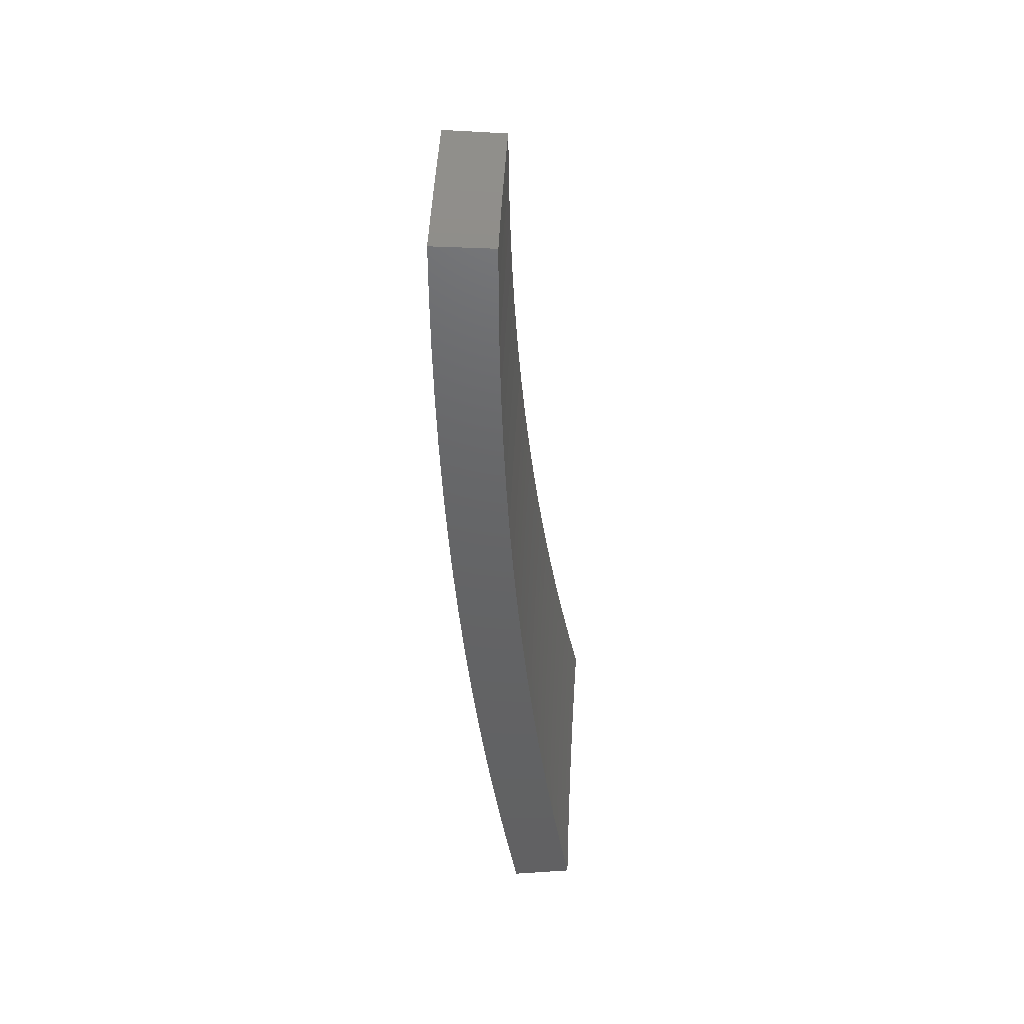
<metadata>
{"format":"stl","ext":"stl","renderer":"f3d","projection":"perspective","resolution":1024,"background":"white","views":[{"elev":-55.6,"azim":78.8,"up":"+Y"}]}
</metadata>
<code>
# stl→obj: 432 verts, 860 faces
v -2.113 0.3726 11.44
v -1.99 0.3509 11.46
v -2.102 0.4169 11.44
v -1.982 0.3943 11.46
v -2.092 0.4619 11.44
v -1.973 0.4374 11.46
v -2.081 0.5069 11.44
v -1.963 0.4804 11.46
v -2.069 0.5519 11.44
v -1.952 0.5231 11.46
v -2.056 0.5969 11.44
v -1.94 0.5655 11.46
v -2.042 0.6418 11.44
v -1.927 0.6077 11.46
v -2.026 0.6867 11.44
v -1.914 0.6496 11.46
v -1.899 0.6912 11.46
v -2.016 0.7337 11.44
v -2.142 0.7258 11.41
v -2.158 0.6784 11.41
v -2.173 0.6309 11.41
v -2.187 0.5833 11.41
v -2.199 0.5357 11.41
v -2.211 0.4882 11.41
v -2.221 0.4407 11.41
v -2.235 0.3942 11.41
v -2.341 0.4645 11.39
v -2.358 0.4157 11.39
v -2.461 0.4883 11.36
v -2.479 0.4372 11.36
v -2.581 0.5121 11.33
v -2.601 0.4586 11.33
v -2.701 0.5359 11.3
v -2.722 0.4799 11.3
v -2.821 0.5597 11.27
v -2.843 0.5012 11.26
v -2.881 0.5717 11.25
v -2.963 0.5224 11.23
v -2.941 0.5836 11.23
v -3.002 0.5955 11.21
v -2.987 0.6596 11.21
v -3.047 0.6728 11.2
v -3.031 0.7384 11.2
v -3.091 0.7529 11.18
v -3.073 0.8197 11.18
v -3.132 0.8355 11.16
v -3.112 0.9036 11.16
v -3.171 0.9207 11.14
v -3.149 0.99 11.14
v -3.207 1.008 11.12
v -3.183 1.079 11.12
v -3.241 1.098 11.1
v -3.167 1.153 11.12
v -3.28 1.194 11.08
v -2.132 0.7761 11.41
v -2.257 0.765 11.39
v -2.274 0.715 11.39
v -2.29 0.6649 11.39
v -2.305 0.6148 11.39
v -2.318 0.5646 11.39
v -2.33 0.5145 11.39
v -2.249 0.8184 11.38
v -2.373 0.8042 11.36
v -2.391 0.7516 11.36
v -2.407 0.699 11.36
v -2.423 0.6463 11.36
v -2.437 0.5936 11.36
v -2.45 0.5409 11.36
v -2.365 0.8606 11.36
v -2.489 0.8434 11.33
v -2.507 0.7883 11.33
v -2.525 0.7331 11.33
v -2.541 0.6778 11.33
v -2.556 0.6225 11.33
v -2.569 0.5673 11.33
v -2.48 0.9027 11.33
v -2.604 0.8826 11.3
v -2.624 0.825 11.3
v -2.642 0.7672 11.3
v -2.659 0.7093 11.3
v -2.675 0.6515 11.3
v -2.689 0.5936 11.3
v -2.596 0.9447 11.29
v -2.72 0.9219 11.27
v -2.741 0.8616 11.27
v -2.76 0.8013 11.27
v -2.777 0.7409 11.27
v -2.793 0.6804 11.27
v -2.808 0.62 11.27
v -2.711 0.9866 11.26
v -2.778 0.9415 11.25
v -2.799 0.88 11.25
v -2.818 0.8183 11.25
v -2.836 0.7566 11.25
v -2.853 0.6949 11.25
v -2.868 0.6332 11.25
v -2.825 1.028 11.23
v -2.836 0.9611 11.23
v -2.857 0.8983 11.23
v -2.877 0.8354 11.23
v -2.896 0.7724 11.23
v -2.912 0.7094 11.23
v -2.928 0.6464 11.23
v -2.894 0.9808 11.21
v -2.94 1.07 11.19
v -2.952 1 11.2
v -3.01 1.02 11.18
v -2.974 0.935 11.2
v -3.032 0.9533 11.18
v -2.995 0.8695 11.2
v -3.053 0.8866 11.18
v -3.014 0.8039 11.2
v -3.054 1.111 11.16
v -3.067 1.04 11.16
v -3.091 0.9717 11.16
v -3.125 1.059 11.14
v -3.393 1.235 11.04
v -3.357 1.138 11.06
v -3.299 1.118 11.08
v -3.265 1.027 11.1
v -3.23 0.9377 11.12
v -3.191 0.8512 11.14
v -3.15 0.7673 11.16
v -3.107 0.686 11.18
v -3.062 0.6074 11.2
v -3.083 0.5436 11.19
v -3.506 1.276 10.99
v -3.472 1.177 11.02
v -3.414 1.157 11.04
v -3.382 1.063 11.06
v -3.324 1.045 11.08
v -3.347 0.9718 11.08
v -3.288 0.9547 11.1
v -3.309 0.8827 11.1
v -3.25 0.867 11.12
v -3.269 0.7963 11.12
v -3.21 0.7818 11.14
v -3.226 0.7124 11.14
v -3.167 0.6992 11.16
v -3.182 0.6312 11.16
v -3.122 0.6193 11.18
v -3.202 0.5646 11.16
v -3.618 1.317 10.95
v -3.587 1.216 10.97
v -3.53 1.196 10.99
v -3.498 1.1 11.02
v -3.44 1.082 11.04
v -3.464 1.006 11.04
v -3.405 0.9888 11.06
v -3.427 0.9142 11.06
v -3.368 0.8985 11.08
v -3.388 0.8252 11.08
v -3.328 0.8107 11.1
v -3.346 0.7388 11.1
v -3.286 0.7256 11.12
v -3.302 0.655 11.12
v -3.242 0.6431 11.14
v -3.321 0.5856 11.12
v -3.729 1.357 10.9
v -3.702 1.255 10.93
v -3.645 1.235 10.95
v -3.614 1.136 10.97
v -3.556 1.118 10.99
v -3.581 1.04 10.99
v -3.523 1.023 11.02
v -3.545 0.9457 11.02
v -3.486 0.9299 11.04
v -3.506 0.8541 11.04
v -3.447 0.8396 11.06
v -3.465 0.7651 11.06
v -3.406 0.752 11.08
v -3.422 0.6788 11.08
v -3.362 0.6669 11.1
v -3.44 0.6065 11.08
v -3.758 1.276 10.9
v -3.785 1.193 10.9
v -3.73 1.173 10.93
v -3.811 1.111 10.9
v -3.756 1.091 10.93
v -3.834 1.027 10.91
v -3.78 1.008 10.93
v -3.856 0.9434 10.91
v -3.802 0.9262 10.93
v -3.875 0.8591 10.91
v -3.822 0.844 10.93
v -3.893 0.7744 10.91
v -3.84 0.7619 10.93
v -3.909 0.6893 10.91
v -3.793 0.6687 10.95
v -3.675 0.6481 11
v -3.721 0.7382 10.97
v -3.781 0.75 10.95
v -3.558 0.6273 11.04
v -3.601 0.7145 11.02
v -3.661 0.7263 10.99
v -3.703 0.8177 10.97
v -3.763 0.8308 10.95
v -3.743 0.9118 10.95
v -3.481 0.6907 11.06
v -3.541 0.7026 11.04
v -3.584 0.7914 11.02
v -3.644 0.8046 10.99
v -3.625 0.8829 10.99
v -3.684 0.8974 10.97
v -3.663 0.9771 10.97
v -3.722 0.9927 10.95
v -3.698 1.074 10.95
v -3.525 0.7783 11.04
v -2.972 0.7239 11.21
v -2.955 0.7882 11.21
v -2.936 0.8525 11.21
v -2.916 0.9167 11.21
v -3.566 0.8685 11.02
v -3.604 0.9614 10.99
v -3.64 1.057 10.97
v -3.672 1.155 10.95
v -1.877 0.6832 11.33
v -1.993 0.7253 11.3
v -2.108 0.7673 11.28
v -2.223 0.8092 11.25
v -2.338 0.851 11.22
v -2.453 0.8927 11.19
v -2.567 0.9342 11.16
v -2.68 0.9756 11.13
v -2.794 1.017 11.1
v -2.907 1.058 11.06
v -3.019 1.099 11.03
v -3.132 1.14 10.99
v -3.243 1.18 10.95
v -3.355 1.221 10.91
v -3.465 1.261 10.87
v -3.576 1.302 10.82
v -3.686 1.342 10.78
v -2.003 0.6787 11.31
v -1.891 0.6421 11.33
v -1.905 0.6007 11.33
v -2.018 0.6344 11.31
v -1.918 0.559 11.33
v -2.032 0.5899 11.31
v -1.929 0.517 11.33
v -2.045 0.5455 11.31
v -1.94 0.4748 11.33
v -2.057 0.501 11.31
v -1.95 0.4324 11.33
v -2.067 0.4565 11.31
v -1.959 0.3897 11.33
v -2.077 0.4121 11.31
v -1.967 0.3469 11.33
v -2.088 0.3682 11.31
v -2.196 0.4356 11.28
v -2.209 0.3895 11.28
v -2.314 0.4591 11.25
v -2.329 0.4107 11.25
v -2.433 0.4826 11.23
v -2.45 0.4319 11.23
v -2.551 0.5061 11.2
v -2.569 0.4531 11.2
v -2.67 0.5297 11.17
v -2.689 0.4741 11.16
v -2.789 0.5532 11.13
v -2.808 0.4951 11.13
v -2.848 0.565 11.12
v -2.927 0.5161 11.1
v -2.907 0.5768 11.1
v -2.967 0.5886 11.08
v -2.894 0.6389 11.1
v -2.953 0.652 11.08
v -2.879 0.7012 11.1
v -2.937 0.7155 11.08
v -2.862 0.7634 11.1
v -2.92 0.779 11.08
v -2.844 0.8257 11.1
v -2.902 0.8425 11.08
v -2.824 0.8879 11.1
v -2.882 0.906 11.08
v -2.803 0.95 11.1
v -2.86 0.9694 11.08
v -2.917 0.9888 11.07
v -2.975 1.008 11.05
v -2.997 0.9423 11.05
v -3.055 0.9604 11.03
v -3.076 0.8931 11.03
v -3.134 0.91 11.01
v -3.154 0.8413 11.01
v -3.212 0.8569 10.99
v -3.231 0.787 10.99
v -3.29 0.8013 10.97
v -3.307 0.7302 10.97
v -3.366 0.7432 10.95
v -3.382 0.6709 10.95
v -3.441 0.6827 10.93
v -3.399 0.5993 10.95
v -3.516 0.6199 10.91
v -3.045 0.537 11.06
v -3.026 0.6003 11.07
v -3.012 0.665 11.07
v -2.996 0.7298 11.07
v -2.979 0.7946 11.07
v -2.96 0.8594 11.07
v -2.939 0.9241 11.07
v -3.085 0.6121 11.05
v -3.164 0.5578 11.03
v -3.145 0.6239 11.03
v -3.204 0.6357 11.01
v -3.13 0.6911 11.03
v -3.189 0.7041 11.01
v -3.114 0.7584 11.03
v -3.172 0.7727 11.01
v -3.096 0.8258 11.03
v -3.281 0.5786 10.99
v -3.263 0.6474 10.99
v -3.248 0.7172 10.99
v -3.323 0.6592 10.97
v -3.632 0.6404 10.87
v -3.559 0.7062 10.89
v -3.5 0.6944 10.91
v -3.425 0.7562 10.93
v -3.348 0.8156 10.95
v -3.271 0.8725 10.97
v -3.192 0.9268 10.99
v -3.112 0.9785 11.01
v -3.032 1.028 11.03
v -3.748 0.6609 10.82
v -3.678 0.7296 10.85
v -3.619 0.7179 10.87
v -3.543 0.7822 10.89
v -3.484 0.7692 10.91
v -3.466 0.8442 10.91
v -3.407 0.8299 10.93
v -3.387 0.9036 10.93
v -3.329 0.888 10.95
v -3.308 0.9605 10.95
v -3.25 0.9436 10.97
v -3.228 1.015 10.97
v -3.17 0.9966 10.99
v -3.146 1.066 10.99
v -3.089 1.047 11.01
v -3.864 0.6813 10.78
v -3.796 0.753 10.8
v -3.737 0.7413 10.82
v -3.66 0.8082 10.85
v -3.602 0.7952 10.87
v -3.583 0.8727 10.87
v -3.524 0.8584 10.89
v -3.504 0.9347 10.89
v -3.446 0.9191 10.91
v -3.424 0.9941 10.91
v -3.366 0.9773 10.93
v -3.343 1.051 10.93
v -3.285 1.033 10.95
v -3.26 1.105 10.95
v -3.203 1.086 10.97
v -3.848 0.7654 10.78
v -3.778 0.8341 10.8
v -3.719 0.8212 10.82
v -3.7 0.9012 10.82
v -3.641 0.8869 10.85
v -3.62 0.9657 10.85
v -3.562 0.9502 10.87
v -3.539 1.028 10.87
v -3.482 1.011 10.89
v -3.458 1.087 10.89
v -3.4 1.069 10.91
v -3.375 1.144 10.91
v -3.317 1.124 10.93
v -3.83 0.8491 10.78
v -3.758 0.9154 10.8
v -3.678 0.9812 10.82
v -3.597 1.044 10.85
v -3.515 1.105 10.87
v -3.432 1.163 10.89
v -3.811 0.9325 10.78
v -3.736 0.9967 10.8
v -3.655 1.061 10.82
v -3.572 1.123 10.85
v -3.489 1.182 10.87
v -3.789 1.015 10.78
v -3.713 1.078 10.8
v -3.63 1.141 10.82
v -3.546 1.202 10.85
v -3.766 1.098 10.78
v -3.687 1.159 10.8
v -3.602 1.221 10.82
v -3.741 1.18 10.78
v -3.659 1.24 10.8
v -3.714 1.261 10.78
v -2.746 0.9306 11.12
v -2.688 0.9112 11.13
v -2.574 0.8724 11.17
v -2.46 0.8336 11.2
v -2.345 0.7948 11.23
v -2.231 0.7561 11.25
v -2.117 0.7174 11.28
v -2.133 0.6705 11.28
v -2.148 0.6235 11.28
v -2.161 0.5765 11.28
v -2.174 0.5295 11.28
v -2.185 0.4825 11.28
v -2.248 0.7067 11.25
v -2.263 0.6572 11.25
v -2.278 0.6076 11.25
v -2.291 0.5581 11.25
v -2.303 0.5085 11.25
v -2.363 0.7429 11.23
v -2.379 0.6909 11.23
v -2.395 0.6388 11.23
v -2.409 0.5867 11.23
v -2.421 0.5346 11.23
v -2.478 0.7791 11.2
v -2.495 0.7245 11.2
v -2.511 0.6699 11.2
v -2.526 0.6153 11.2
v -2.539 0.5607 11.2
v -2.593 0.8154 11.17
v -2.612 0.7583 11.17
v -2.628 0.7011 11.17
v -2.643 0.6439 11.17
v -2.657 0.5868 11.17
v -2.709 0.8516 11.13
v -2.728 0.792 11.13
v -2.745 0.7323 11.13
v -2.761 0.6725 11.13
v -2.776 0.6128 11.13
v -2.766 0.8698 11.12
v -2.786 0.8088 11.12
v -2.804 0.7478 11.12
v -2.82 0.6868 11.12
v -2.835 0.6259 11.12
v -3.018 0.8763 11.05
v -3.037 0.8102 11.05
v -3.055 0.7441 11.05
v -3.071 0.6781 11.05
f 1 2 3
f 3 2 4
f 3 4 5
f 5 4 6
f 5 6 7
f 7 6 8
f 7 8 9
f 9 8 10
f 9 10 11
f 11 10 12
f 11 12 13
f 13 12 14
f 13 14 15
f 15 14 16
f 15 16 17
f 17 18 15
f 15 18 19
f 15 19 13
f 13 19 20
f 13 20 11
f 11 20 21
f 11 21 9
f 9 21 22
f 9 22 7
f 7 22 23
f 7 23 5
f 5 23 24
f 5 24 3
f 3 24 25
f 3 25 1
f 1 25 26
f 26 25 27
f 26 27 28
f 28 27 29
f 28 29 30
f 30 29 31
f 30 31 32
f 32 31 33
f 32 33 34
f 34 33 35
f 34 35 36
f 36 35 37
f 36 37 38
f 38 37 39
f 38 39 40
f 40 39 41
f 40 41 42
f 42 41 43
f 42 43 44
f 44 43 45
f 44 45 46
f 46 45 47
f 46 47 48
f 48 47 49
f 48 49 50
f 50 49 51
f 50 51 52
f 52 51 53
f 52 53 54
f 18 55 19
f 19 55 56
f 19 56 20
f 20 56 57
f 20 57 21
f 21 57 58
f 21 58 22
f 22 58 59
f 22 59 23
f 23 59 60
f 23 60 24
f 24 60 61
f 24 61 25
f 25 61 27
f 55 62 56
f 56 62 63
f 56 63 57
f 57 63 64
f 57 64 58
f 58 64 65
f 58 65 59
f 59 65 66
f 59 66 60
f 60 66 67
f 60 67 61
f 61 67 68
f 61 68 27
f 27 68 29
f 62 69 63
f 63 69 70
f 63 70 64
f 64 70 71
f 64 71 65
f 65 71 72
f 65 72 66
f 66 72 73
f 66 73 67
f 67 73 74
f 67 74 68
f 68 74 75
f 68 75 29
f 29 75 31
f 69 76 70
f 70 76 77
f 70 77 71
f 71 77 78
f 71 78 72
f 72 78 79
f 72 79 73
f 73 79 80
f 73 80 74
f 74 80 81
f 74 81 75
f 75 81 82
f 75 82 31
f 31 82 33
f 76 83 77
f 77 83 84
f 77 84 78
f 78 84 85
f 78 85 79
f 79 85 86
f 79 86 80
f 80 86 87
f 80 87 81
f 81 87 88
f 81 88 82
f 82 88 89
f 82 89 33
f 33 89 35
f 83 90 84
f 84 90 91
f 84 91 85
f 85 91 92
f 85 92 86
f 86 92 93
f 86 93 87
f 87 93 94
f 87 94 88
f 88 94 95
f 88 95 89
f 89 95 96
f 89 96 35
f 35 96 37
f 90 97 91
f 91 97 98
f 91 98 92
f 92 98 99
f 92 99 93
f 93 99 100
f 93 100 94
f 94 100 101
f 94 101 95
f 95 101 102
f 95 102 96
f 96 102 103
f 96 103 37
f 37 103 39
f 98 97 104
f 104 97 105
f 104 105 106
f 106 105 107
f 106 107 108
f 108 107 109
f 108 109 110
f 110 109 111
f 110 111 112
f 112 111 45
f 112 45 43
f 105 113 107
f 107 113 114
f 107 114 109
f 109 114 115
f 109 115 111
f 111 115 47
f 111 47 45
f 114 113 116
f 116 113 53
f 116 53 51
f 117 118 54
f 54 118 119
f 54 119 52
f 52 119 120
f 52 120 50
f 50 120 121
f 50 121 48
f 48 121 122
f 48 122 46
f 46 122 123
f 46 123 44
f 44 123 124
f 44 124 42
f 42 124 125
f 42 125 40
f 40 125 126
f 40 126 38
f 127 128 117
f 117 128 129
f 117 129 118
f 118 129 130
f 118 130 131
f 131 130 132
f 131 132 133
f 133 132 134
f 133 134 135
f 135 134 136
f 135 136 137
f 137 136 138
f 137 138 139
f 139 138 140
f 139 140 141
f 141 140 142
f 141 142 126
f 143 144 127
f 127 144 145
f 127 145 128
f 128 145 146
f 128 146 147
f 147 146 148
f 147 148 149
f 149 148 150
f 149 150 151
f 151 150 152
f 151 152 153
f 153 152 154
f 153 154 155
f 155 154 156
f 155 156 157
f 157 156 158
f 157 158 142
f 159 160 143
f 143 160 161
f 143 161 144
f 144 161 162
f 144 162 163
f 163 162 164
f 163 164 165
f 165 164 166
f 165 166 167
f 167 166 168
f 167 168 169
f 169 168 170
f 169 170 171
f 171 170 172
f 171 172 173
f 173 172 174
f 173 174 158
f 159 175 160
f 160 175 176
f 160 176 177
f 177 176 178
f 177 178 179
f 179 178 180
f 179 180 181
f 181 180 182
f 181 182 183
f 183 182 184
f 183 184 185
f 185 184 186
f 185 186 187
f 187 186 188
f 187 188 189
f 190 191 189
f 189 191 192
f 189 192 187
f 187 192 185
f 193 194 190
f 190 194 195
f 190 195 191
f 191 195 196
f 191 196 197
f 197 196 198
f 197 198 183
f 183 198 181
f 174 199 193
f 193 199 200
f 193 200 194
f 194 200 201
f 194 201 202
f 202 201 203
f 202 203 204
f 204 203 205
f 204 205 206
f 206 205 207
f 206 207 179
f 179 207 177
f 41 39 103
f 141 126 125
f 157 142 140
f 139 141 124
f 124 141 125
f 173 158 156
f 155 157 138
f 138 157 140
f 199 174 172
f 171 173 154
f 154 173 156
f 172 170 199
f 199 170 208
f 199 208 200
f 200 208 201
f 196 195 202
f 202 195 194
f 185 192 197
f 197 192 191
f 41 103 209
f 209 103 102
f 209 102 210
f 210 102 101
f 210 101 211
f 211 101 100
f 211 100 212
f 212 100 99
f 212 99 104
f 104 99 98
f 137 139 123
f 123 139 124
f 153 155 136
f 136 155 138
f 169 171 152
f 152 171 154
f 170 168 208
f 208 168 213
f 208 213 201
f 201 213 203
f 198 196 204
f 204 196 202
f 183 185 197
f 112 43 209
f 209 43 41
f 112 209 210
f 135 137 122
f 122 137 123
f 151 153 134
f 134 153 136
f 167 169 150
f 150 169 152
f 168 166 213
f 213 166 214
f 213 214 203
f 203 214 205
f 181 198 206
f 206 198 204
f 110 112 210
f 110 210 211
f 133 135 121
f 121 135 122
f 149 151 132
f 132 151 134
f 165 167 148
f 148 167 150
f 166 164 214
f 214 164 215
f 214 215 205
f 205 215 207
f 179 181 206
f 108 110 211
f 108 211 212
f 49 47 115
f 131 133 120
f 120 133 121
f 147 149 130
f 130 149 132
f 163 165 146
f 146 165 148
f 164 162 215
f 215 162 216
f 215 216 207
f 207 216 177
f 106 108 212
f 106 212 104
f 114 116 115
f 115 116 49
f 116 51 49
f 118 131 119
f 119 131 120
f 128 147 129
f 129 147 130
f 144 163 145
f 145 163 146
f 160 177 216
f 160 216 161
f 161 216 162
f 17 217 18
f 18 217 55
f 55 217 218
f 55 218 62
f 62 218 219
f 62 219 69
f 69 219 220
f 69 220 76
f 76 220 221
f 76 221 83
f 83 221 222
f 83 222 90
f 90 222 223
f 90 223 97
f 97 223 224
f 97 224 105
f 105 224 225
f 105 225 113
f 113 225 226
f 113 226 53
f 53 226 227
f 53 227 54
f 54 227 228
f 54 228 117
f 117 228 229
f 117 229 127
f 127 229 230
f 127 230 143
f 143 230 231
f 143 231 159
f 159 231 232
f 159 232 233
f 218 217 234
f 234 217 235
f 234 235 236
f 234 236 237
f 237 236 238
f 237 238 239
f 239 238 240
f 239 240 241
f 241 240 242
f 241 242 243
f 243 242 244
f 243 244 245
f 245 244 246
f 245 246 247
f 247 246 248
f 247 248 249
f 247 249 250
f 250 249 251
f 250 251 252
f 252 251 253
f 252 253 254
f 254 253 255
f 254 255 256
f 256 255 257
f 256 257 258
f 258 257 259
f 258 259 260
f 260 259 261
f 260 261 262
f 262 261 263
f 262 263 264
f 264 263 265
f 264 265 266
f 266 265 267
f 266 267 268
f 268 267 269
f 268 269 270
f 270 269 271
f 270 271 272
f 272 271 273
f 272 273 274
f 274 273 275
f 274 275 276
f 276 275 277
f 276 277 225
f 225 277 226
f 226 277 278
f 226 278 279
f 279 278 280
f 279 280 281
f 281 280 282
f 281 282 283
f 283 282 284
f 283 284 285
f 285 284 286
f 285 286 287
f 287 286 288
f 287 288 289
f 289 288 290
f 289 290 291
f 291 290 292
f 291 292 293
f 263 294 265
f 265 294 295
f 265 295 267
f 267 295 296
f 267 296 269
f 269 296 297
f 269 297 271
f 271 297 298
f 271 298 273
f 273 298 299
f 273 299 275
f 275 299 300
f 275 300 277
f 277 300 278
f 295 294 301
f 301 294 302
f 301 302 303
f 303 302 304
f 303 304 305
f 305 304 306
f 305 306 307
f 307 306 308
f 307 308 309
f 309 308 284
f 309 284 282
f 302 310 304
f 304 310 311
f 304 311 306
f 306 311 312
f 306 312 308
f 308 312 286
f 308 286 284
f 311 310 313
f 313 310 292
f 313 292 290
f 314 315 293
f 293 315 316
f 293 316 291
f 291 316 317
f 291 317 289
f 289 317 318
f 289 318 287
f 287 318 319
f 287 319 285
f 285 319 320
f 285 320 283
f 283 320 321
f 283 321 281
f 281 321 322
f 281 322 279
f 279 322 227
f 279 227 226
f 323 324 314
f 314 324 325
f 314 325 315
f 315 325 326
f 315 326 327
f 327 326 328
f 327 328 329
f 329 328 330
f 329 330 331
f 331 330 332
f 331 332 333
f 333 332 334
f 333 334 335
f 335 334 336
f 335 336 337
f 337 336 228
f 337 228 227
f 338 339 323
f 323 339 340
f 323 340 324
f 324 340 341
f 324 341 342
f 342 341 343
f 342 343 344
f 344 343 345
f 344 345 346
f 346 345 347
f 346 347 348
f 348 347 349
f 348 349 350
f 350 349 351
f 350 351 352
f 352 351 229
f 352 229 228
f 338 353 339
f 339 353 354
f 339 354 355
f 355 354 356
f 355 356 357
f 357 356 358
f 357 358 359
f 359 358 360
f 359 360 361
f 361 360 362
f 361 362 363
f 363 362 364
f 363 364 365
f 365 364 230
f 365 230 229
f 353 366 354
f 354 366 367
f 354 367 356
f 356 367 368
f 356 368 358
f 358 368 369
f 358 369 360
f 360 369 370
f 360 370 362
f 362 370 371
f 362 371 364
f 364 371 230
f 366 372 367
f 367 372 373
f 367 373 368
f 368 373 374
f 368 374 369
f 369 374 375
f 369 375 370
f 370 375 376
f 370 376 371
f 371 376 231
f 371 231 230
f 372 377 373
f 373 377 378
f 373 378 374
f 374 378 379
f 374 379 375
f 375 379 380
f 375 380 376
f 376 380 231
f 377 381 378
f 378 381 382
f 378 382 379
f 379 382 383
f 379 383 380
f 380 383 232
f 380 232 231
f 381 384 382
f 382 384 385
f 382 385 383
f 383 385 232
f 384 386 385
f 385 386 233
f 385 233 232
f 276 225 387
f 387 225 224
f 387 224 388
f 388 224 223
f 388 223 389
f 389 223 222
f 389 222 390
f 390 222 221
f 390 221 391
f 391 221 220
f 391 220 392
f 392 220 219
f 392 219 393
f 393 219 218
f 393 218 234
f 393 234 394
f 394 234 237
f 394 237 395
f 395 237 239
f 395 239 396
f 396 239 241
f 396 241 397
f 397 241 243
f 397 243 398
f 398 243 245
f 398 245 250
f 250 245 247
f 392 393 399
f 399 393 394
f 399 394 400
f 400 394 395
f 400 395 401
f 401 395 396
f 401 396 402
f 402 396 397
f 402 397 403
f 403 397 398
f 403 398 252
f 252 398 250
f 391 392 404
f 404 392 399
f 404 399 405
f 405 399 400
f 405 400 406
f 406 400 401
f 406 401 407
f 407 401 402
f 407 402 408
f 408 402 403
f 408 403 254
f 254 403 252
f 390 391 409
f 409 391 404
f 409 404 410
f 410 404 405
f 410 405 411
f 411 405 406
f 411 406 412
f 412 406 407
f 412 407 413
f 413 407 408
f 413 408 256
f 256 408 254
f 389 390 414
f 414 390 409
f 414 409 415
f 415 409 410
f 415 410 416
f 416 410 411
f 416 411 417
f 417 411 412
f 417 412 418
f 418 412 413
f 418 413 258
f 258 413 256
f 388 389 419
f 419 389 414
f 419 414 420
f 420 414 415
f 420 415 421
f 421 415 416
f 421 416 422
f 422 416 417
f 422 417 423
f 423 417 418
f 423 418 260
f 260 418 258
f 274 276 387
f 387 388 424
f 424 388 419
f 424 419 425
f 425 419 420
f 425 420 426
f 426 420 421
f 426 421 427
f 427 421 422
f 427 422 428
f 428 422 423
f 428 423 262
f 262 423 260
f 280 278 300
f 337 227 322
f 352 228 336
f 335 337 321
f 321 337 322
f 365 229 351
f 350 352 334
f 334 352 336
f 363 365 349
f 349 365 351
f 272 274 424
f 424 274 387
f 272 424 425
f 280 300 429
f 429 300 299
f 429 299 430
f 430 299 298
f 430 298 431
f 431 298 297
f 431 297 432
f 432 297 296
f 432 296 301
f 301 296 295
f 333 335 320
f 320 335 321
f 348 350 332
f 332 350 334
f 361 363 347
f 347 363 349
f 270 272 425
f 270 425 426
f 309 282 429
f 429 282 280
f 309 429 430
f 331 333 319
f 319 333 320
f 346 348 330
f 330 348 332
f 359 361 345
f 345 361 347
f 268 270 426
f 268 426 427
f 307 309 430
f 307 430 431
f 329 331 318
f 318 331 319
f 344 346 328
f 328 346 330
f 357 359 343
f 343 359 345
f 266 268 427
f 266 427 428
f 305 307 431
f 305 431 432
f 288 286 312
f 327 329 317
f 317 329 318
f 342 344 326
f 326 344 328
f 355 357 341
f 341 357 343
f 264 266 428
f 264 428 262
f 303 305 432
f 303 432 301
f 311 313 312
f 312 313 288
f 313 290 288
f 315 327 316
f 316 327 317
f 324 342 325
f 325 342 326
f 339 355 340
f 340 355 341
f 2 1 248
f 248 1 26
f 248 26 249
f 249 26 28
f 249 28 251
f 251 28 30
f 251 30 253
f 253 30 32
f 253 32 255
f 255 32 34
f 255 34 257
f 257 34 36
f 257 36 259
f 259 36 38
f 259 38 261
f 261 38 126
f 261 126 263
f 263 126 142
f 263 142 294
f 294 142 158
f 294 158 302
f 302 158 174
f 302 174 310
f 310 174 193
f 310 193 292
f 292 193 190
f 292 190 293
f 293 190 189
f 293 189 314
f 314 189 188
f 314 188 323
f 323 188 338
f 2 248 4
f 4 248 246
f 4 246 6
f 6 246 244
f 6 244 8
f 8 244 242
f 8 242 10
f 10 242 240
f 10 240 12
f 12 240 238
f 12 238 14
f 14 238 236
f 14 236 16
f 16 236 235
f 16 235 17
f 17 235 217
f 233 386 159
f 159 386 175
f 175 386 384
f 175 384 176
f 176 384 381
f 176 381 178
f 178 381 377
f 178 377 180
f 180 377 372
f 180 372 182
f 182 372 366
f 182 366 184
f 184 366 353
f 184 353 186
f 186 353 338
f 186 338 188

</code>
